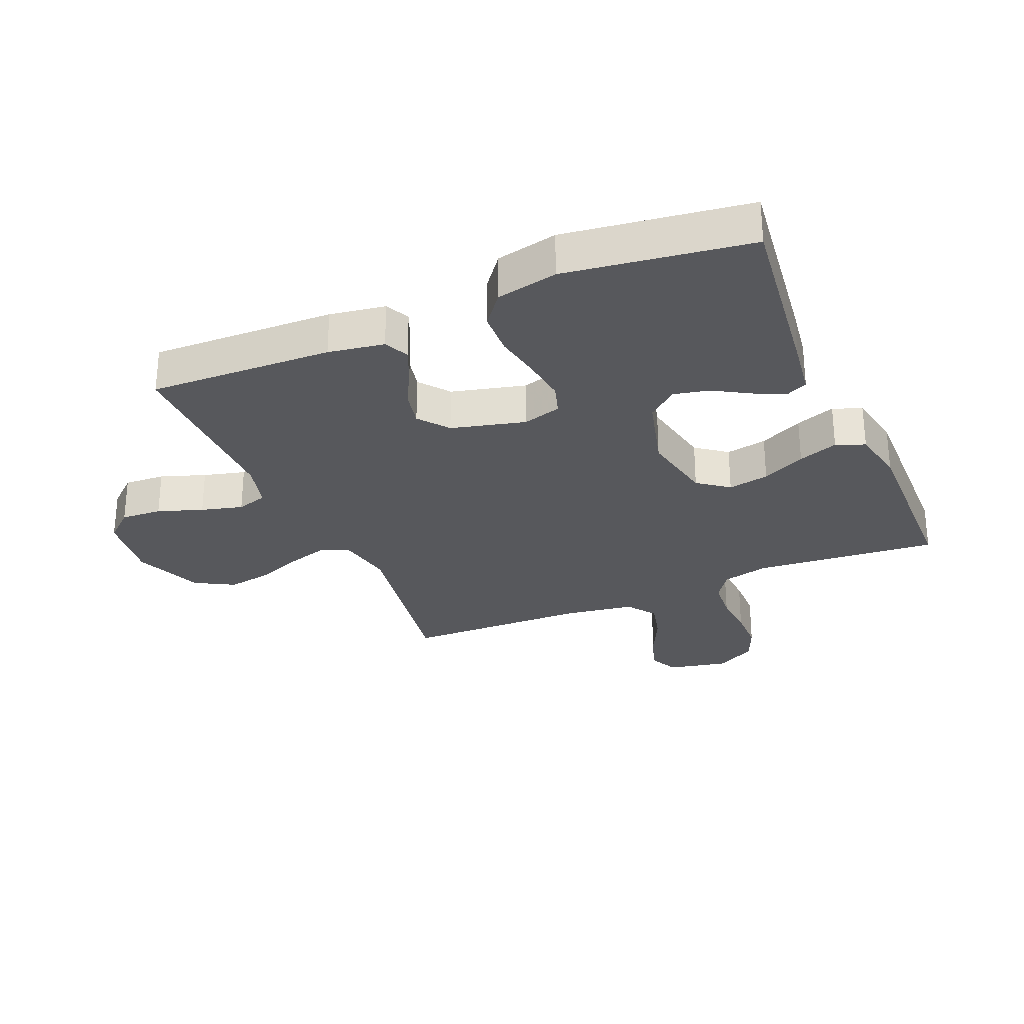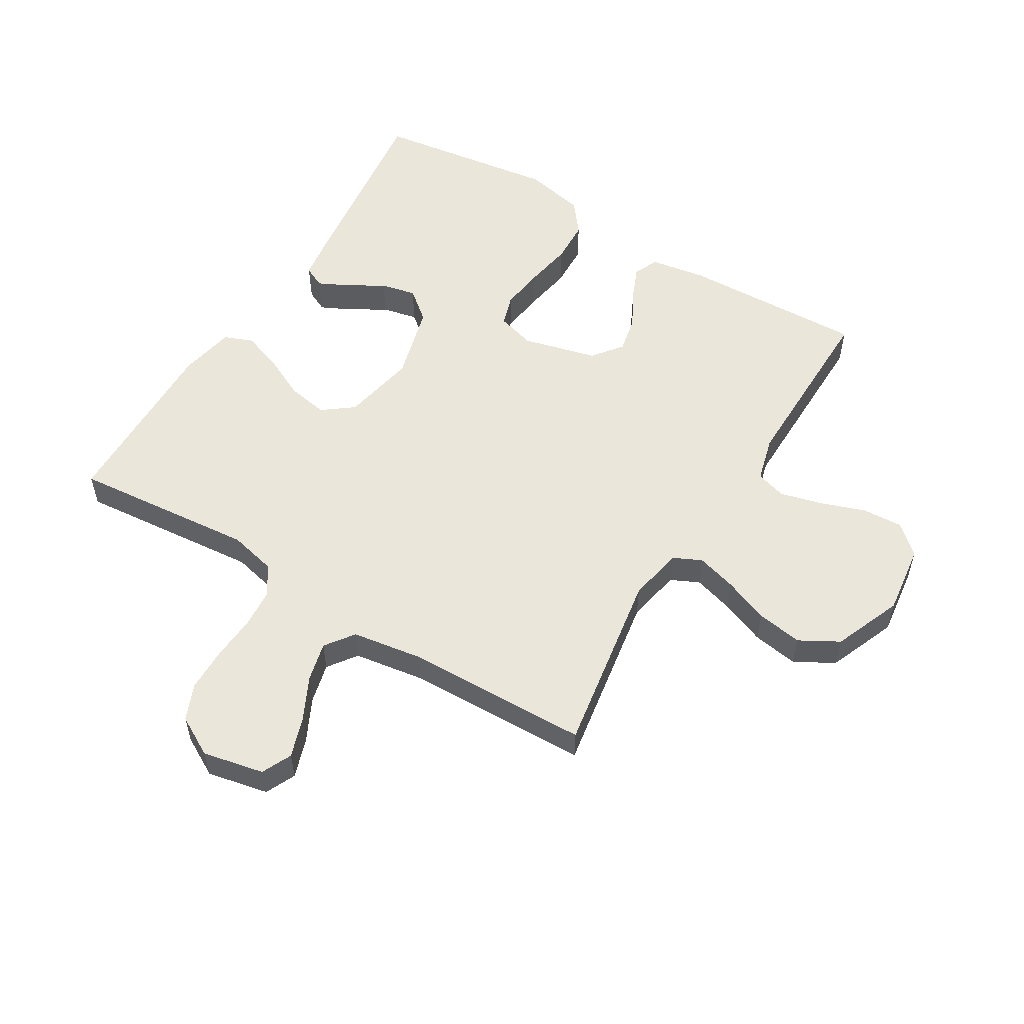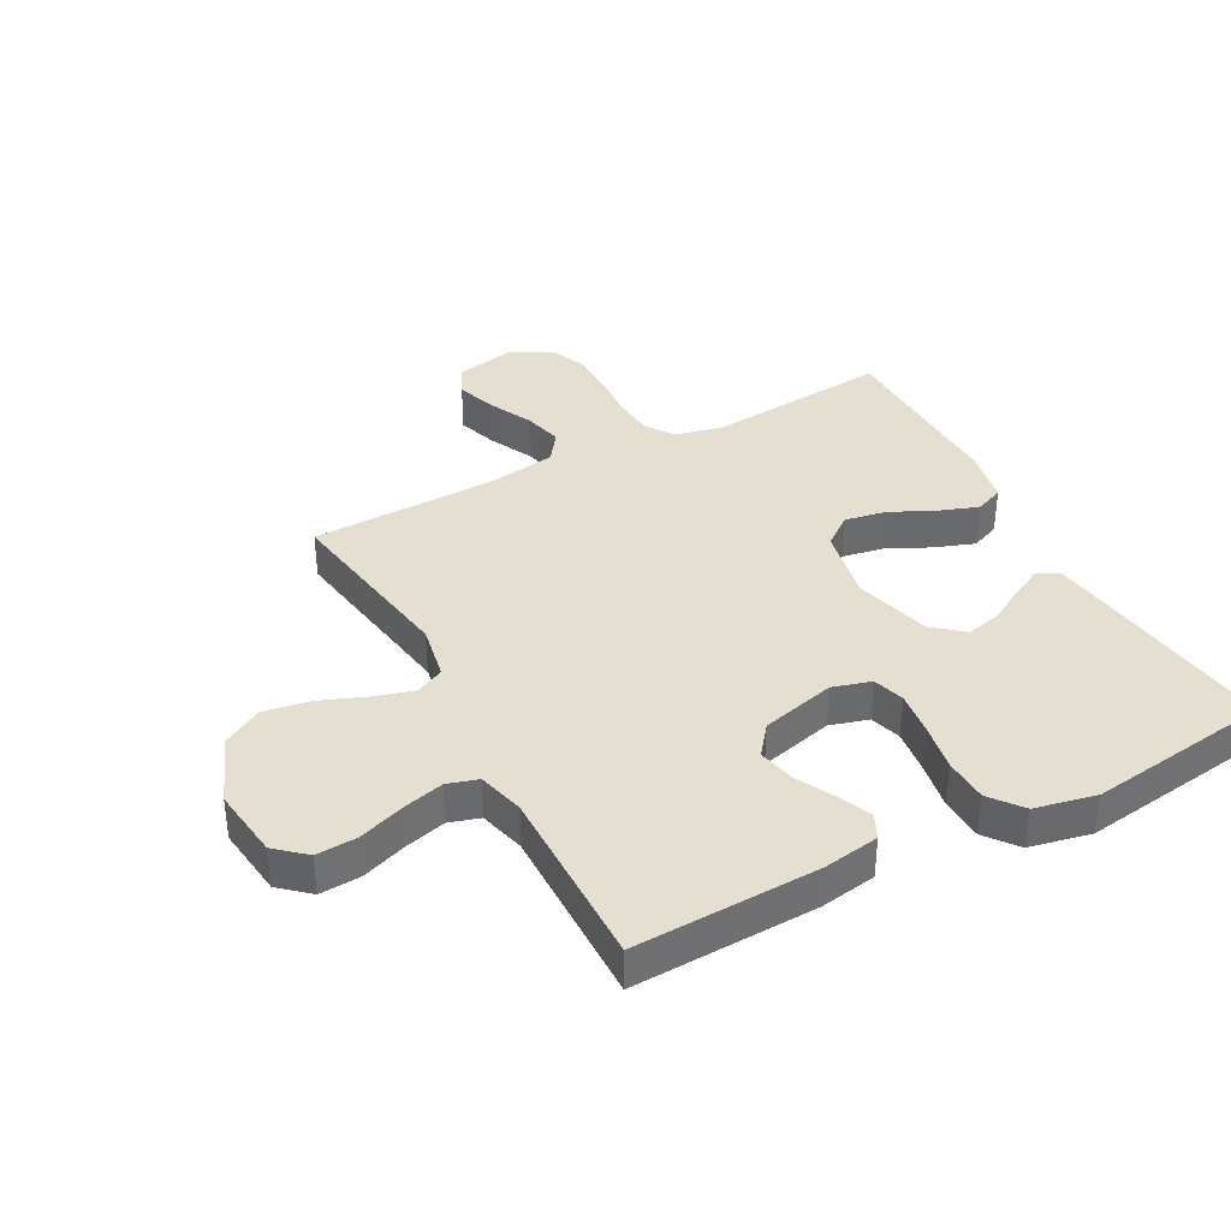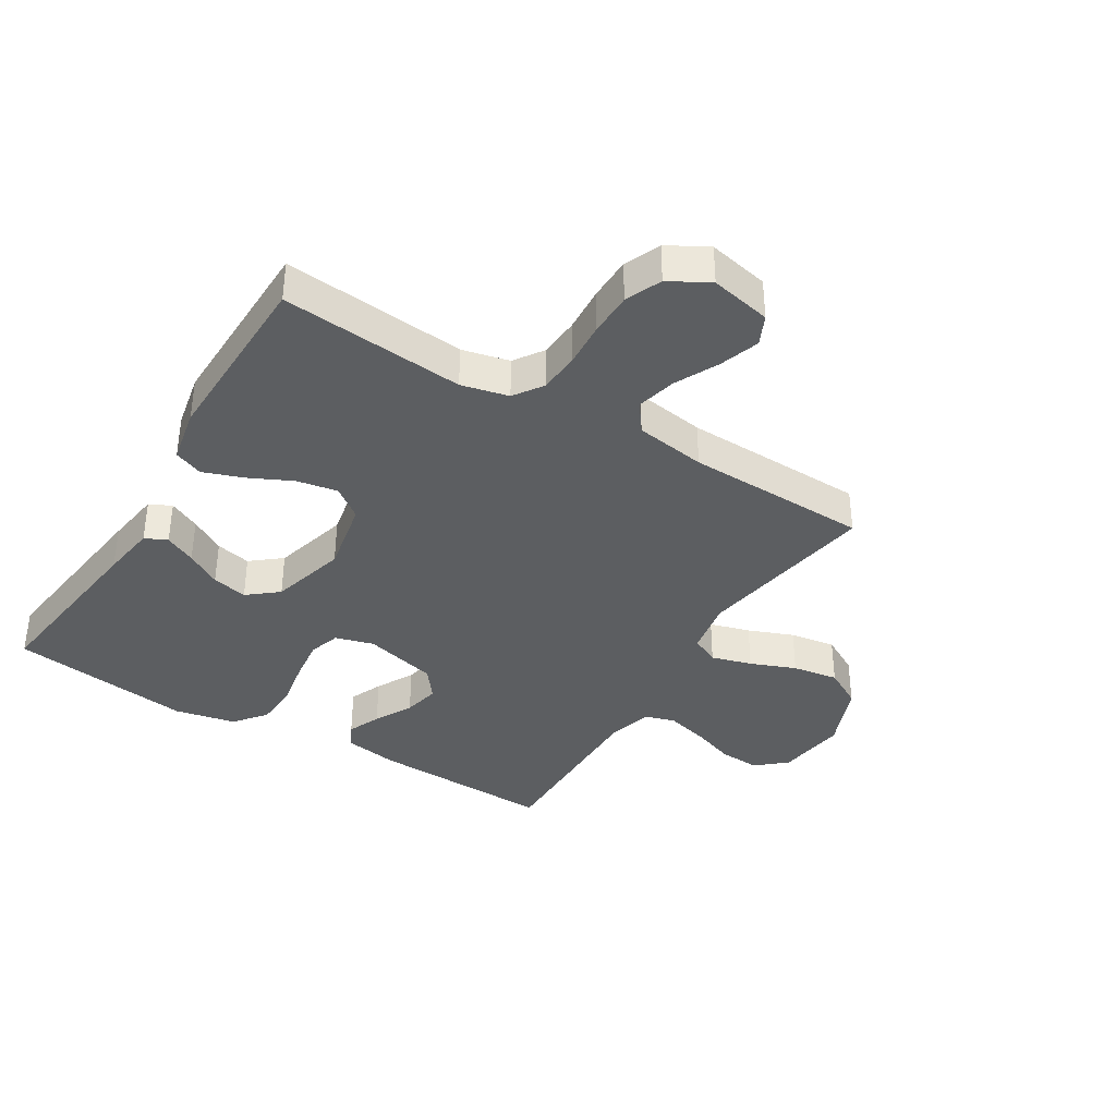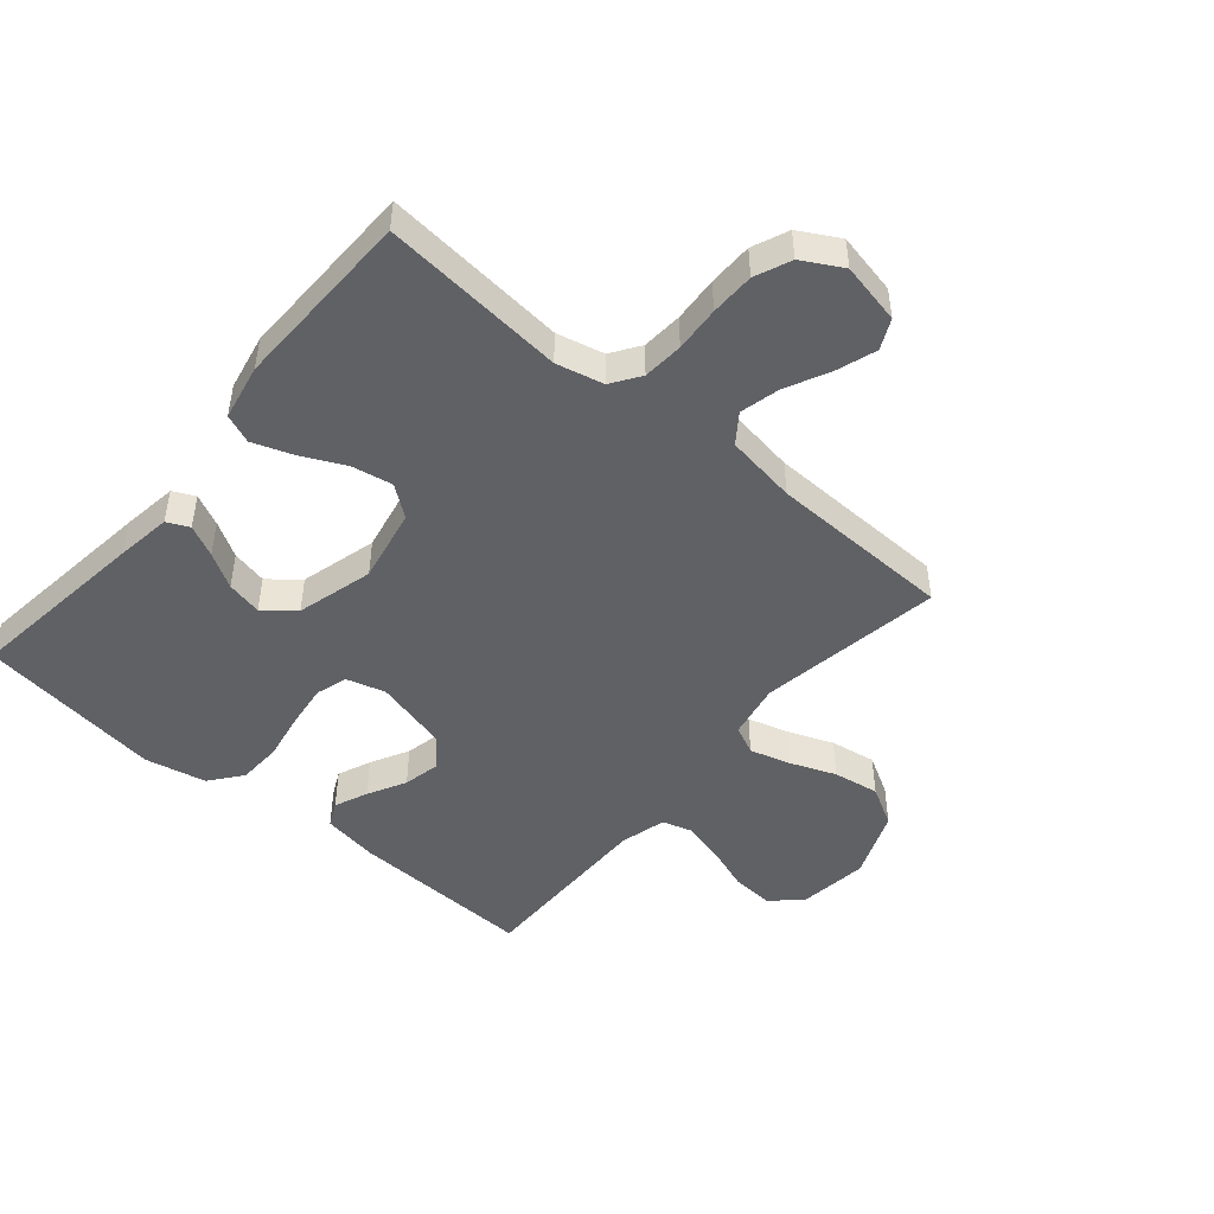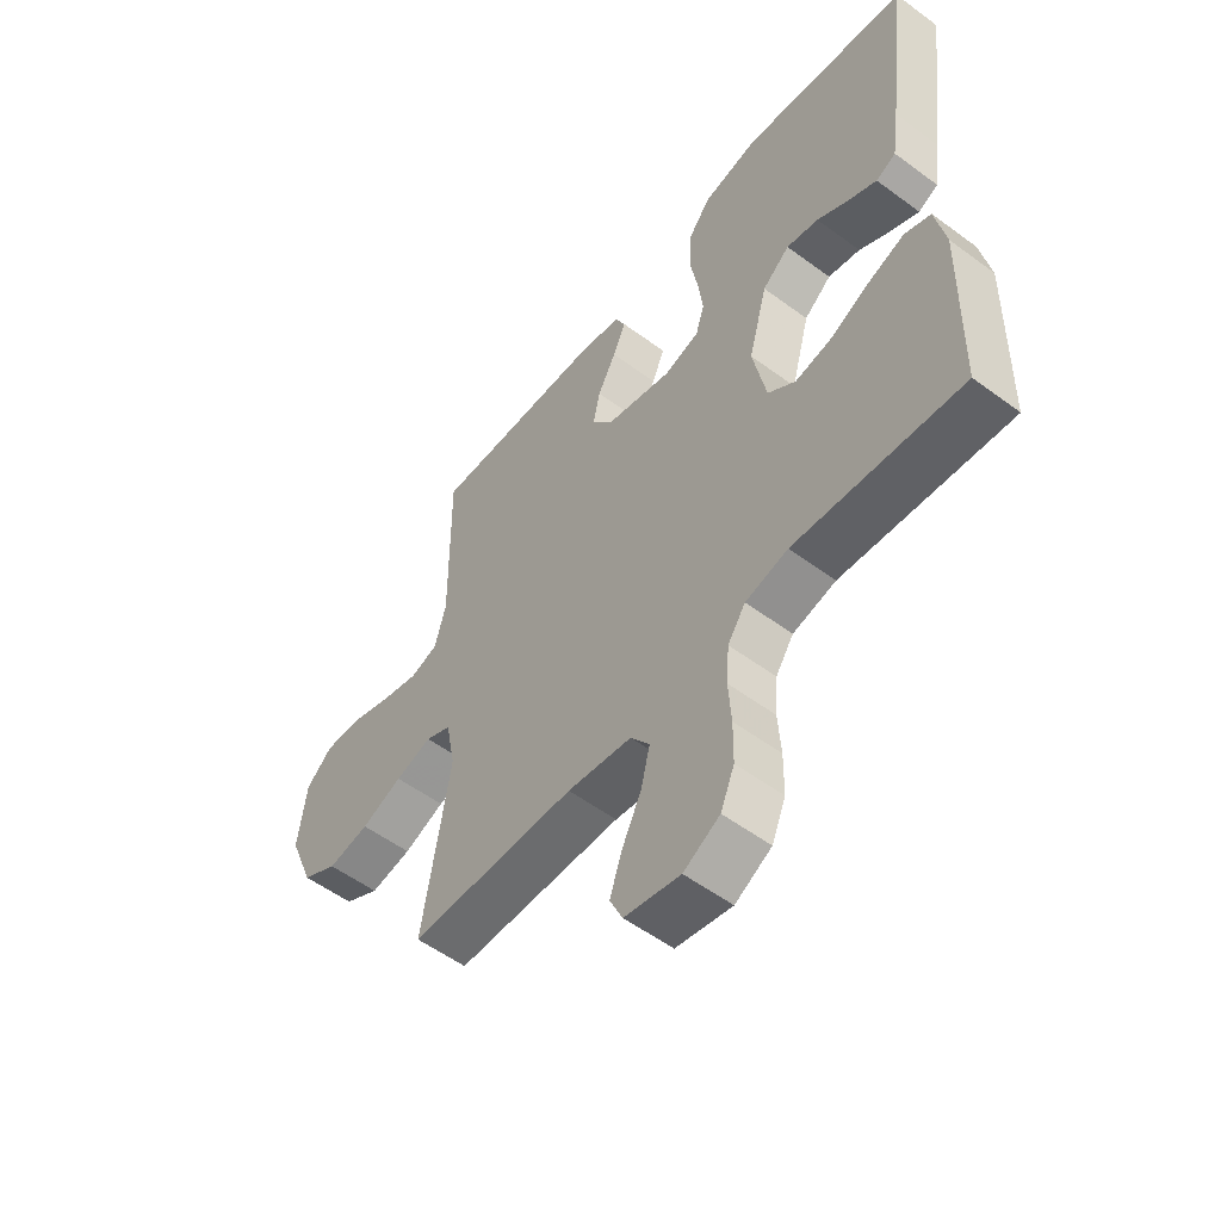
<metadata>
{"format":"obj","ext":"obj","renderer":"f3d","projection":"perspective","resolution":1024,"background":"white","views":[{"elev":-28.7,"azim":23.2,"up":"+Y"},{"elev":54.9,"azim":-148.7,"up":"+Y"},{"elev":37.4,"azim":-28.0,"up":"+Y"},{"elev":-37.3,"azim":148.6,"up":"+Y"},{"elev":-47.7,"azim":139.8,"up":"+Y"},{"elev":-54.9,"azim":52.0,"up":"+Z"}]}
</metadata>
<code>
v -0.5 0.07 0.5
v -0.2 0.07 0.489
v -0.109 0.07 0.474
v -0.09 0.07 0.434
v -0.113 0.07 0.38
v -0.146 0.07 0.318
v -0.159 0.07 0.258
v -0.121 0.07 0.209
v 0 0.07 0.178
v 0.063 0.07 0.196
v 0.079 0.07 0.247
v 0.07 0.07 0.319
v 0.056 0.07 0.397
v 0.059 0.07 0.469
v 0.1 0.07 0.521
v 0.2 0.07 0.542
v 0.5 0.07 0.5
v 0.462 0.07 0.2
v 0.449 0.07 0.11
v 0.413 0.07 0.093
v 0.362 0.07 0.118
v 0.305 0.07 0.152
v 0.247 0.07 0.165
v 0.198 0.07 0.125
v 0.164 0.07 0
v 0.188 0.07 -0.121
v 0.238 0.07 -0.159
v 0.305 0.07 -0.147
v 0.376 0.07 -0.113
v 0.441 0.07 -0.09
v 0.488 0.07 -0.109
v 0.506 0.07 -0.2
v 0.5 0.07 -0.5
v 0.2 0.07 -0.472
v 0.123 0.07 -0.49
v 0.091 0.07 -0.537
v 0.086 0.07 -0.603
v 0.091 0.07 -0.677
v 0.09 0.07 -0.749
v 0.065 0.07 -0.808
v 0 0.07 -0.844
v -0.1 0.07 -0.823
v -0.123 0.07 -0.774
v -0.101 0.07 -0.709
v -0.066 0.07 -0.638
v -0.05 0.07 -0.573
v -0.084 0.07 -0.526
v -0.2 0.07 -0.508
v -0.5 0.07 -0.5
v -0.451 0.07 -0.2
v -0.468 0.07 -0.11
v -0.514 0.07 -0.088
v -0.58 0.07 -0.107
v -0.654 0.07 -0.136
v -0.729 0.07 -0.148
v -0.793 0.07 -0.112
v -0.838 0.07 0
v -0.823 0.07 0.116
v -0.775 0.07 0.158
v -0.708 0.07 0.154
v -0.635 0.07 0.128
v -0.567 0.07 0.11
v -0.517 0.07 0.125
v -0.497 0.07 0.2
v -0.5 0 0.5
v -0.2 0 0.489
v -0.109 0 0.474
v -0.09 0 0.434
v -0.113 0 0.38
v -0.146 0 0.318
v -0.159 0 0.258
v -0.121 0 0.209
v 0 0 0.178
v 0.063 0 0.196
v 0.079 0 0.247
v 0.07 0 0.319
v 0.056 0 0.397
v 0.059 0 0.469
v 0.1 0 0.521
v 0.2 0 0.542
v 0.5 0 0.5
v 0.462 0 0.2
v 0.449 0 0.11
v 0.413 0 0.093
v 0.362 0 0.118
v 0.305 0 0.152
v 0.247 0 0.165
v 0.198 0 0.125
v 0.164 0 0
v 0.188 0 -0.121
v 0.238 0 -0.159
v 0.305 0 -0.147
v 0.376 0 -0.113
v 0.441 0 -0.09
v 0.488 0 -0.109
v 0.506 0 -0.2
v 0.5 0 -0.5
v 0.2 0 -0.472
v 0.123 0 -0.49
v 0.091 0 -0.537
v 0.086 0 -0.603
v 0.091 0 -0.677
v 0.09 0 -0.749
v 0.065 0 -0.808
v 0 0 -0.844
v -0.1 0 -0.823
v -0.123 0 -0.774
v -0.101 0 -0.709
v -0.066 0 -0.638
v -0.05 0 -0.573
v -0.084 0 -0.526
v -0.2 0 -0.508
v -0.5 0 -0.5
v -0.451 0 -0.2
v -0.468 0 -0.11
v -0.514 0 -0.088
v -0.58 0 -0.107
v -0.654 0 -0.136
v -0.729 0 -0.148
v -0.793 0 -0.112
v -0.838 0 0
v -0.823 0 0.116
v -0.775 0 0.158
v -0.708 0 0.154
v -0.635 0 0.128
v -0.567 0 0.11
v -0.517 0 0.125
v -0.497 0 0.2
f 59 60 61
f 58 59 61
f 57 58 61
f 56 57 61
f 55 56 61
f 54 55 61
f 53 54 61
f 52 53 61 62
f 51 52 62 63
f 48 49 50
f 47 48 50 51
f 43 44 45
f 42 43 45
f 41 42 45
f 40 41 45
f 39 40 45
f 38 39 45
f 37 38 45
f 36 37 45 46
f 35 36 46 47
f 32 33 34
f 31 32 34
f 30 31 34
f 29 30 34
f 28 29 34
f 34 35 47
f 28 34 47
f 27 28 47
f 20 21 22
f 19 20 22
f 18 19 22
f 17 18 22
f 16 17 22
f 15 16 22
f 14 15 22
f 13 14 22
f 12 13 22
f 11 12 22 23
f 10 11 23 24
f 4 5 6
f 3 4 6
f 2 3 6
f 1 2 6
f 64 1 6
f 64 6 7
f 51 63 64
f 47 51 64
f 27 47 64
f 26 27 64
f 25 26 64
f 9 10 24 25
f 8 9 25 64
f 7 8 64
f 125 124 123
f 125 123 122
f 125 122 121
f 125 121 120
f 125 120 119
f 125 119 118
f 125 118 117
f 126 125 117 116
f 127 126 116 115
f 114 113 112
f 115 114 112 111
f 109 108 107
f 109 107 106
f 109 106 105
f 109 105 104
f 109 104 103
f 109 103 102
f 109 102 101
f 110 109 101 100
f 111 110 100 99
f 98 97 96
f 98 96 95
f 98 95 94
f 98 94 93
f 98 93 92
f 111 99 98
f 111 98 92
f 111 92 91
f 86 85 84
f 86 84 83
f 86 83 82
f 86 82 81
f 86 81 80
f 86 80 79
f 86 79 78
f 86 78 77
f 86 77 76
f 87 86 76 75
f 88 87 75 74
f 70 69 68
f 70 68 67
f 70 67 66
f 70 66 65
f 70 65 128
f 71 70 128
f 128 127 115
f 128 115 111
f 128 111 91
f 128 91 90
f 128 90 89
f 89 88 74 73
f 128 89 73 72
f 128 72 71
f 1 65 66 2
f 2 66 67 3
f 3 67 68 4
f 4 68 69 5
f 5 69 70 6
f 6 70 71 7
f 7 71 72 8
f 8 72 73 9
f 9 73 74 10
f 10 74 75 11
f 11 75 76 12
f 12 76 77 13
f 13 77 78 14
f 14 78 79 15
f 15 79 80 16
f 16 80 81 17
f 17 81 82 18
f 18 82 83 19
f 19 83 84 20
f 20 84 85 21
f 21 85 86 22
f 22 86 87 23
f 23 87 88 24
f 24 88 89 25
f 25 89 90 26
f 26 90 91 27
f 27 91 92 28
f 28 92 93 29
f 29 93 94 30
f 30 94 95 31
f 31 95 96 32
f 32 96 97 33
f 33 97 98 34
f 34 98 99 35
f 35 99 100 36
f 36 100 101 37
f 37 101 102 38
f 38 102 103 39
f 39 103 104 40
f 40 104 105 41
f 41 105 106 42
f 42 106 107 43
f 43 107 108 44
f 44 108 109 45
f 45 109 110 46
f 46 110 111 47
f 47 111 112 48
f 48 112 113 49
f 49 113 114 50
f 50 114 115 51
f 51 115 116 52
f 52 116 117 53
f 53 117 118 54
f 54 118 119 55
f 55 119 120 56
f 56 120 121 57
f 57 121 122 58
f 58 122 123 59
f 59 123 124 60
f 60 124 125 61
f 61 125 126 62
f 62 126 127 63
f 63 127 128 64
f 64 128 65 1

</code>
